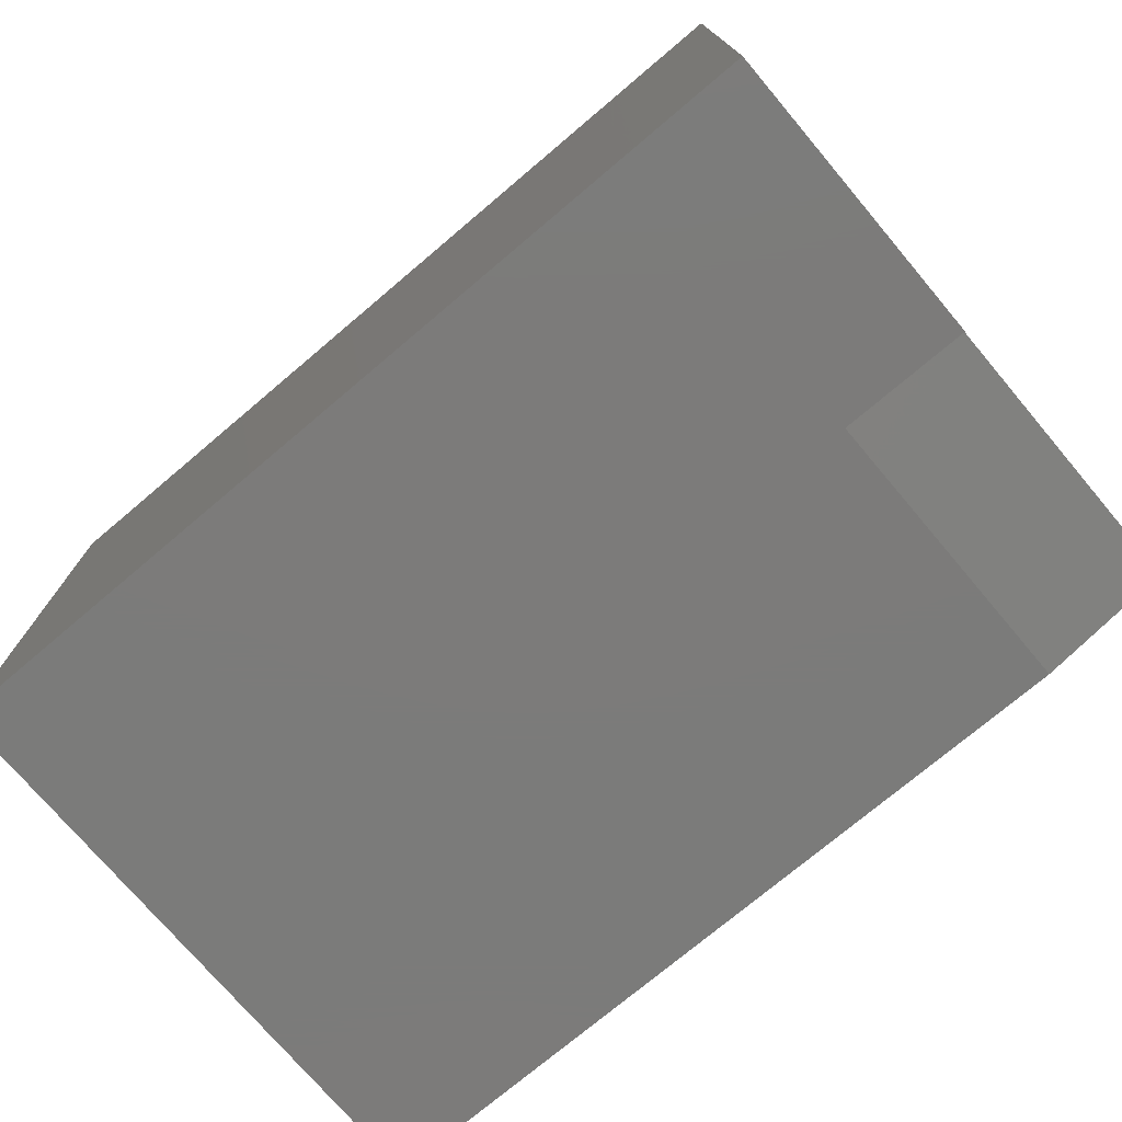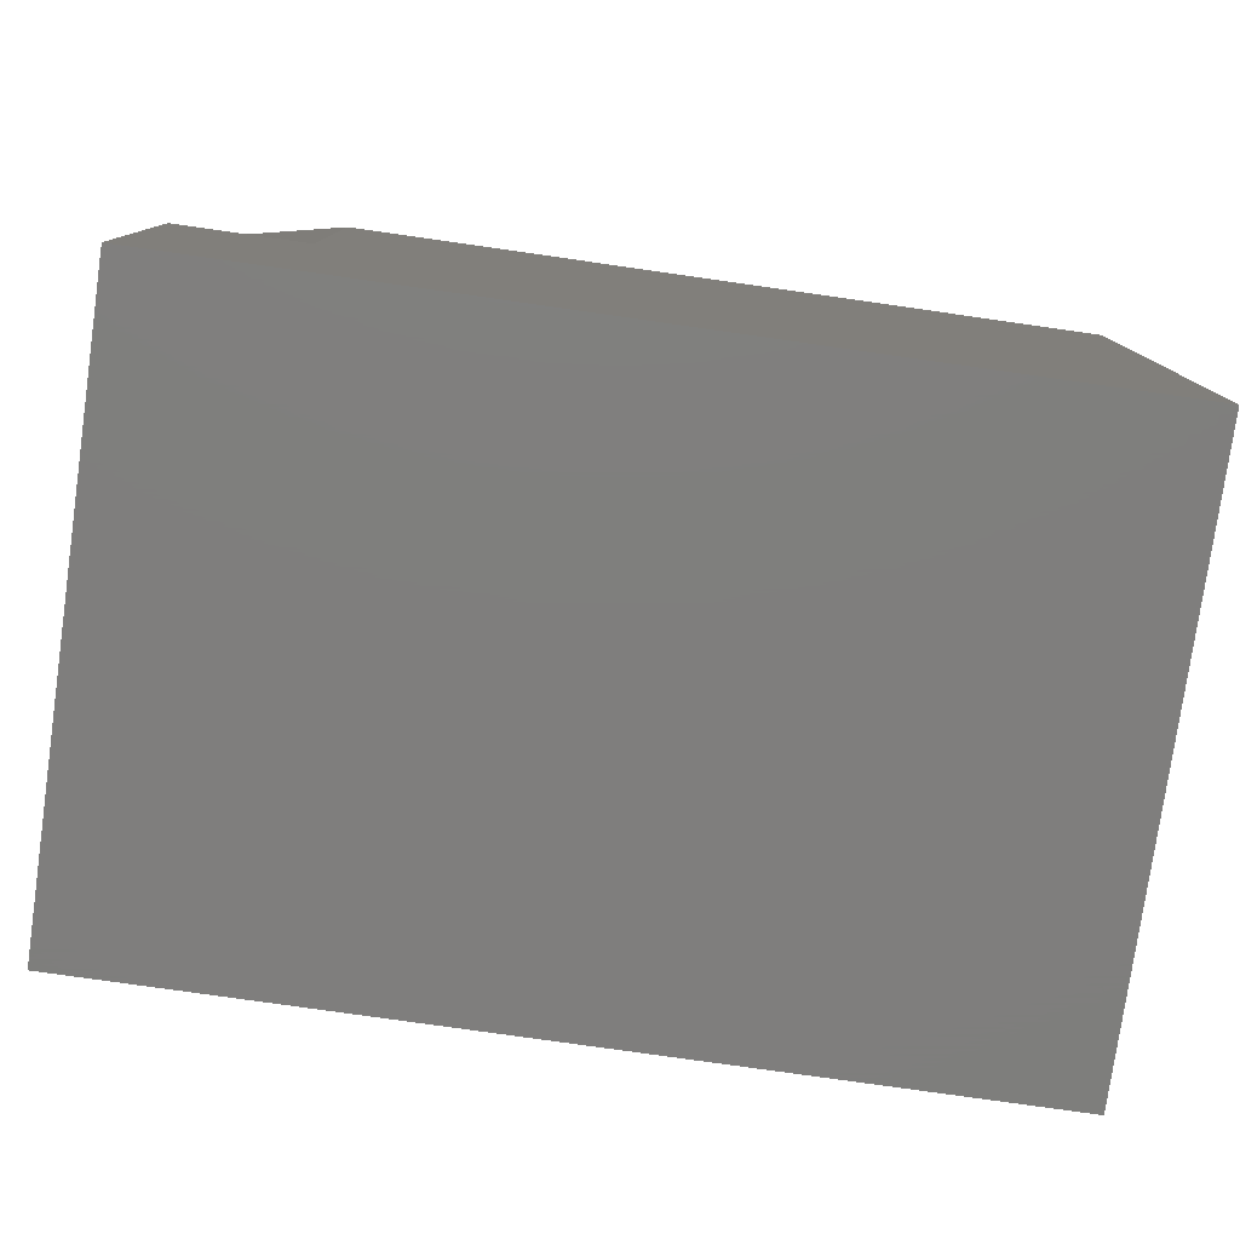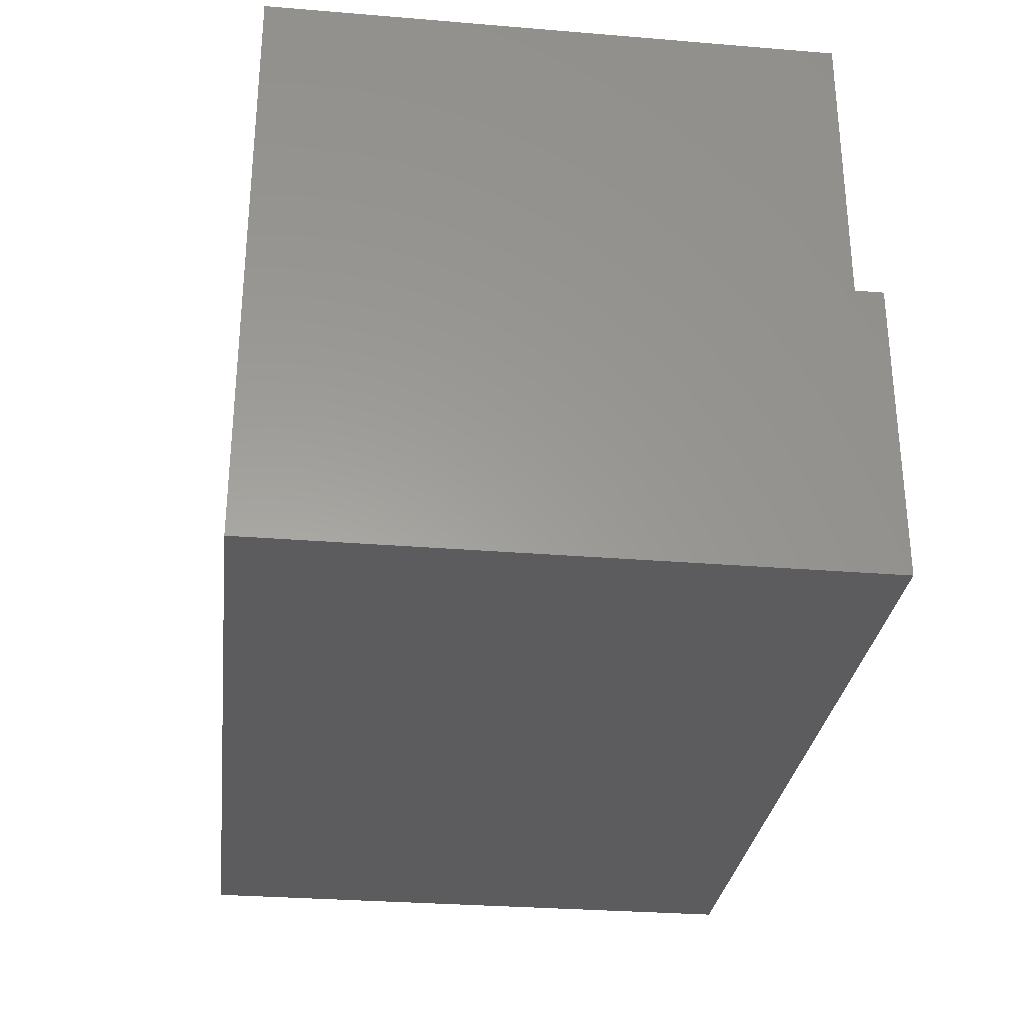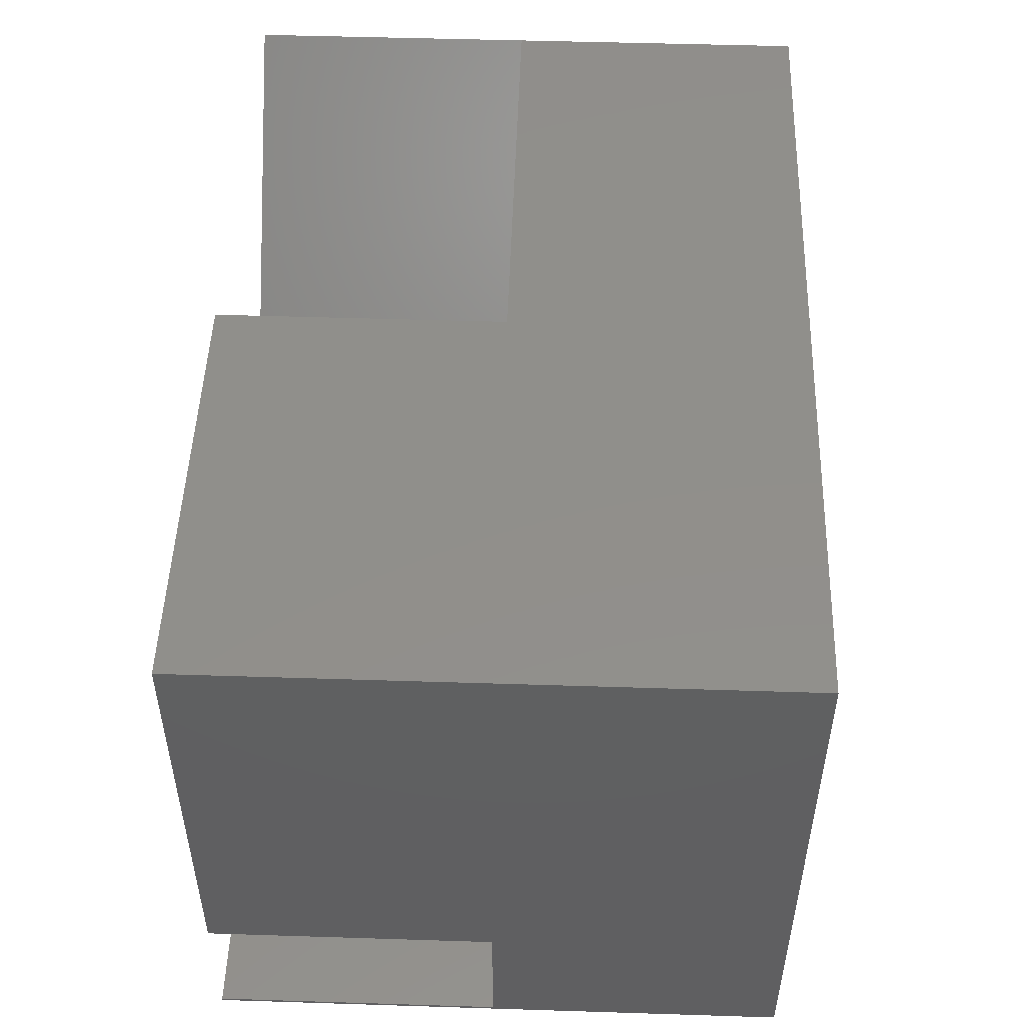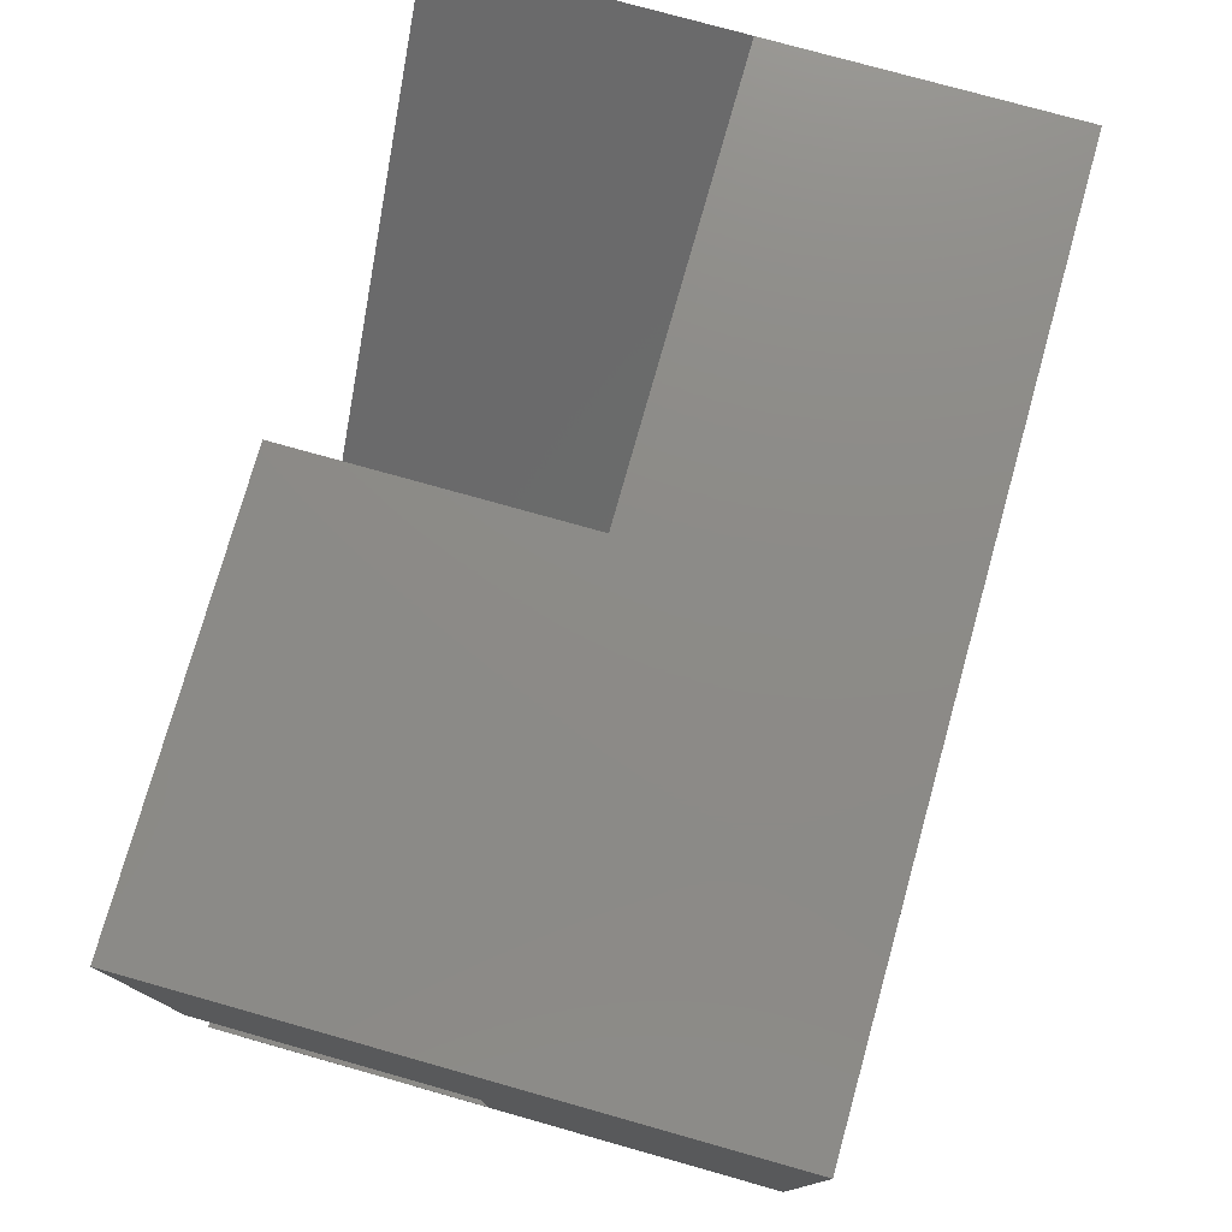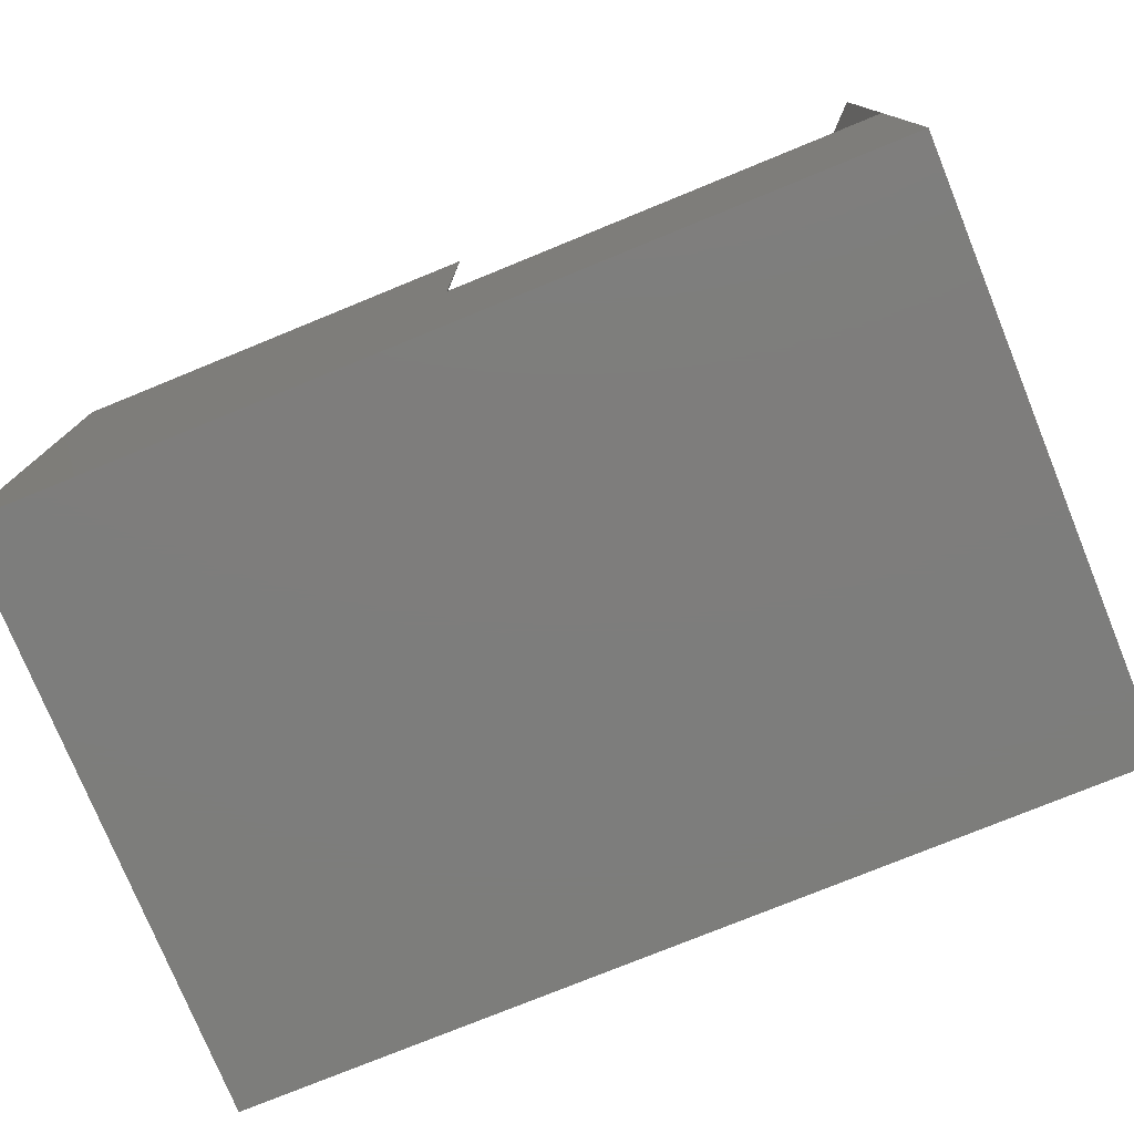
<metadata>
{"format":"stl","ext":"stl","renderer":"f3d","projection":"perspective","resolution":1024,"background":"white","views":[{"elev":-74.6,"azim":-139.8,"up":"+Y"},{"elev":-78.5,"azim":-8.1,"up":"+Z"},{"elev":-29.7,"azim":-96.9,"up":"+Z"},{"elev":49.7,"azim":92.0,"up":"+Y"},{"elev":76.5,"azim":105.7,"up":"+Y"},{"elev":-76.9,"azim":-157.8,"up":"+Z"}]}
</metadata>
<code>
# stl→obj: 21 verts, 38 faces
v 0.75 0 0.4974
v 0.1094 0 0.4974
v 0.75 0 -4.592e-17
v 0.1094 0 0.2526
v 0 0 0
v 1.547e-17 0 0.2526
v 0 0.5 0.4974
v 1.547e-17 0.5 0.2526
v 0 0.02344 0.4974
v 0 0.5 0
v 0 0.02344 0.2526
v 0.75 0.5 -4.592e-17
v 0.75 0.5 0.4974
v 0.3789 0.5 0.4974
v 0.3789 0.5 0.2526
v 0.75 0.1211 0.2526
v 0.75 0.002632 0.2526
v 0.75 0.002632 0.4974
v 0.75 0.1211 0.4974
v 0.4974 0.002632 0.2526
v 0.4974 0.002632 0.4974
f 1 2 3
f 3 2 4
f 3 4 5
f 5 4 6
f 7 8 9
f 9 8 10
f 9 10 11
f 11 10 5
f 11 5 6
f 10 12 5
f 5 12 3
f 13 12 14
f 14 12 15
f 12 10 15
f 15 10 8
f 3 12 16
f 3 16 17
f 3 17 18
f 3 18 1
f 16 12 19
f 19 12 13
f 11 6 4
f 8 20 15
f 15 20 17
f 15 17 16
f 19 14 16
f 16 14 15
f 11 4 9
f 9 4 2
f 7 21 8
f 8 21 20
f 20 21 17
f 17 21 18
f 18 21 1
f 1 21 2
f 2 21 7
f 2 7 9
f 19 13 14

</code>
